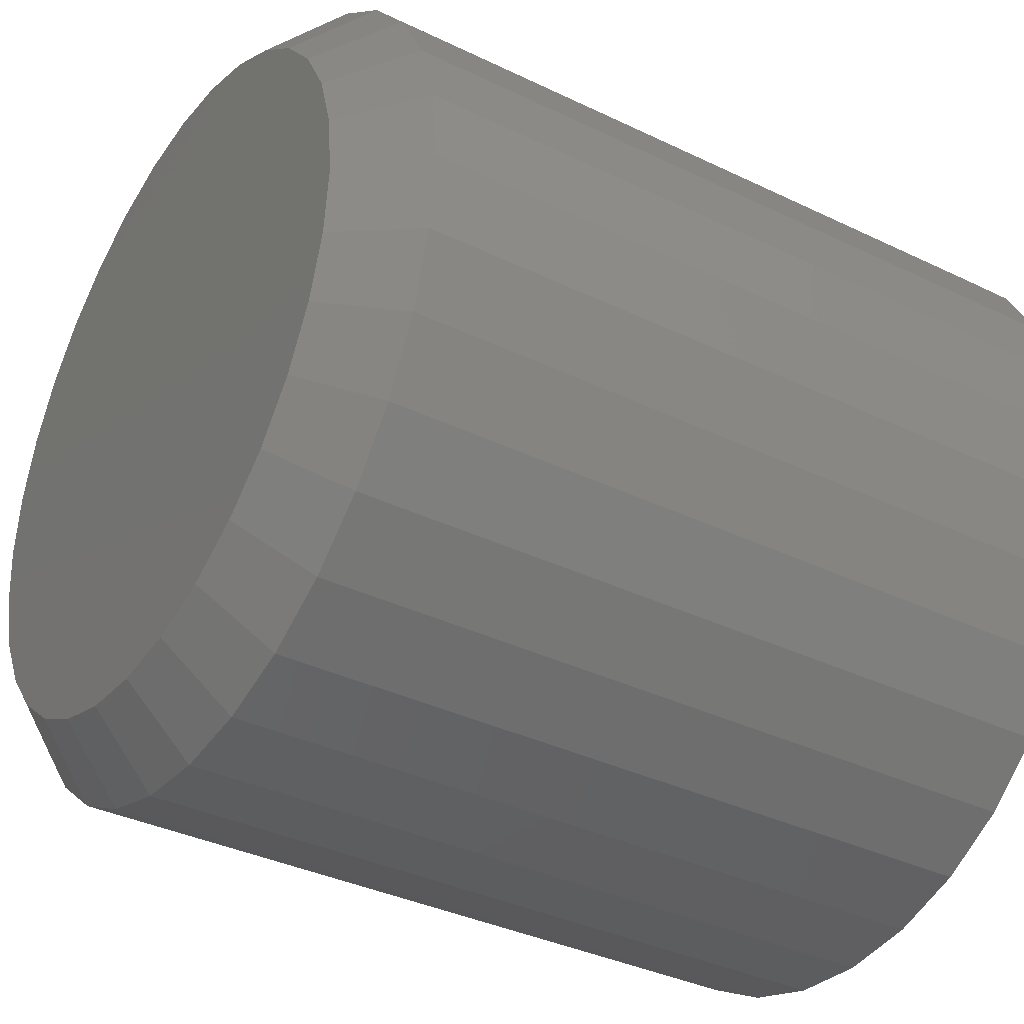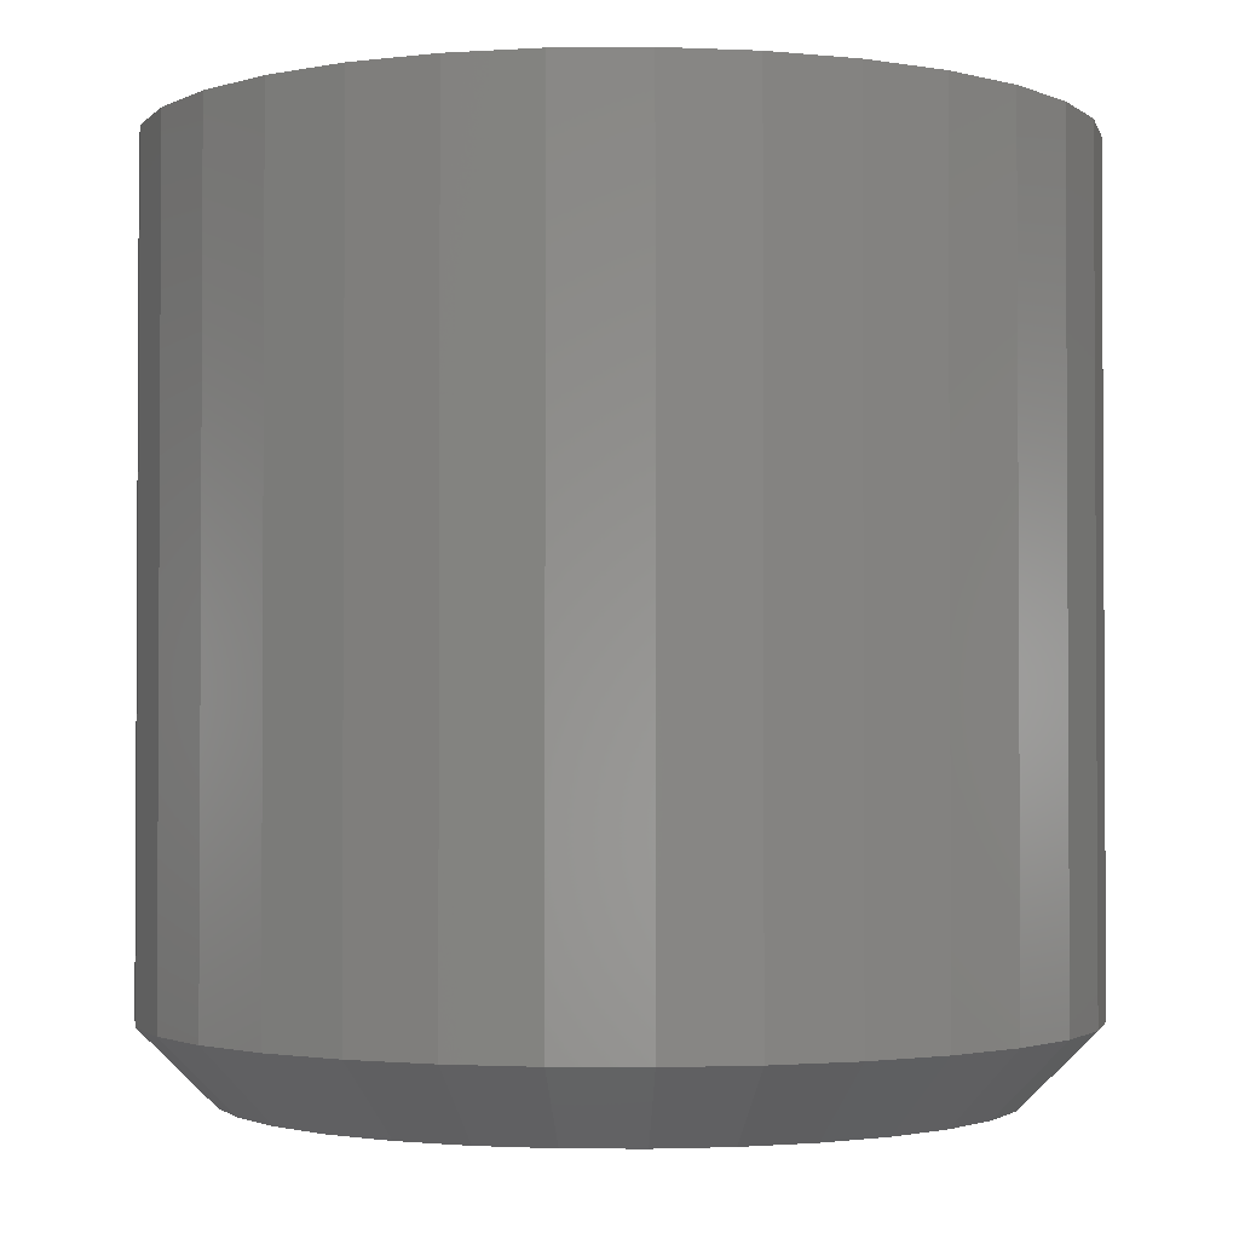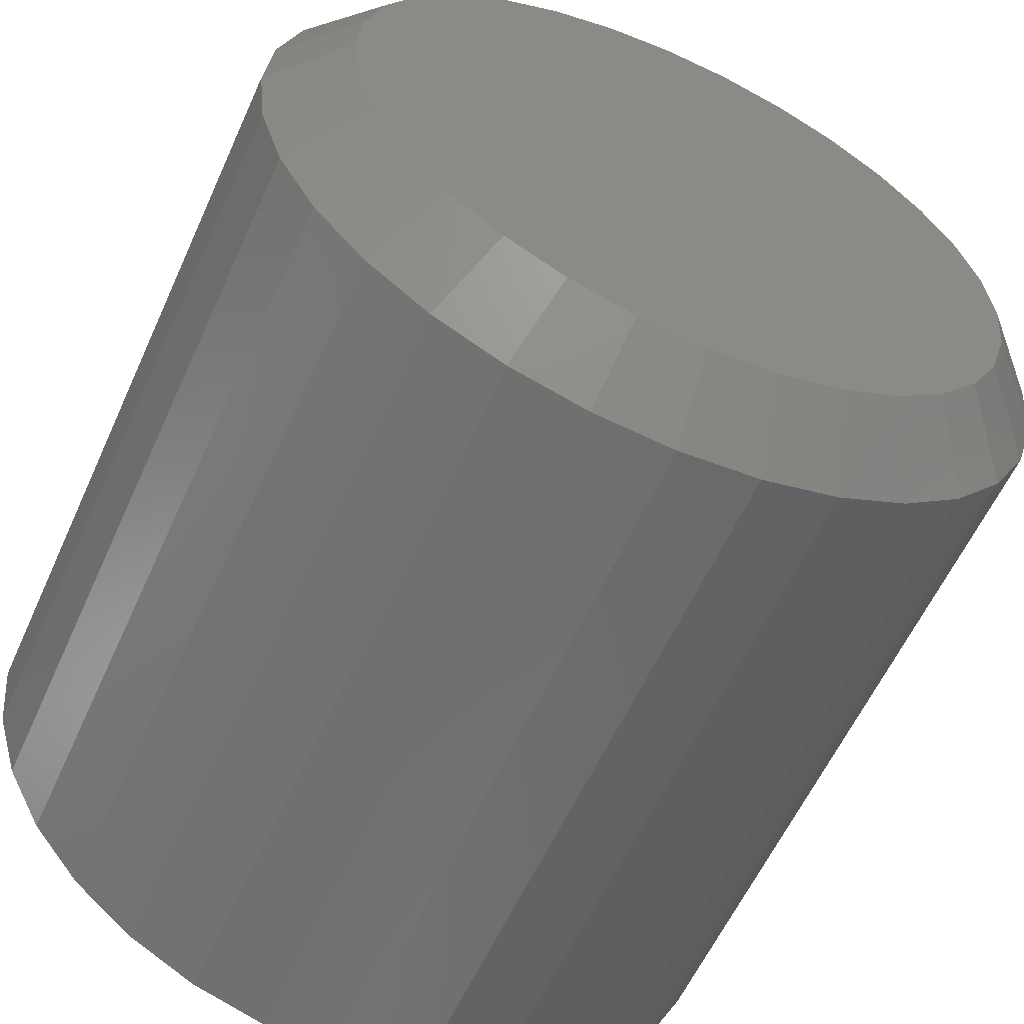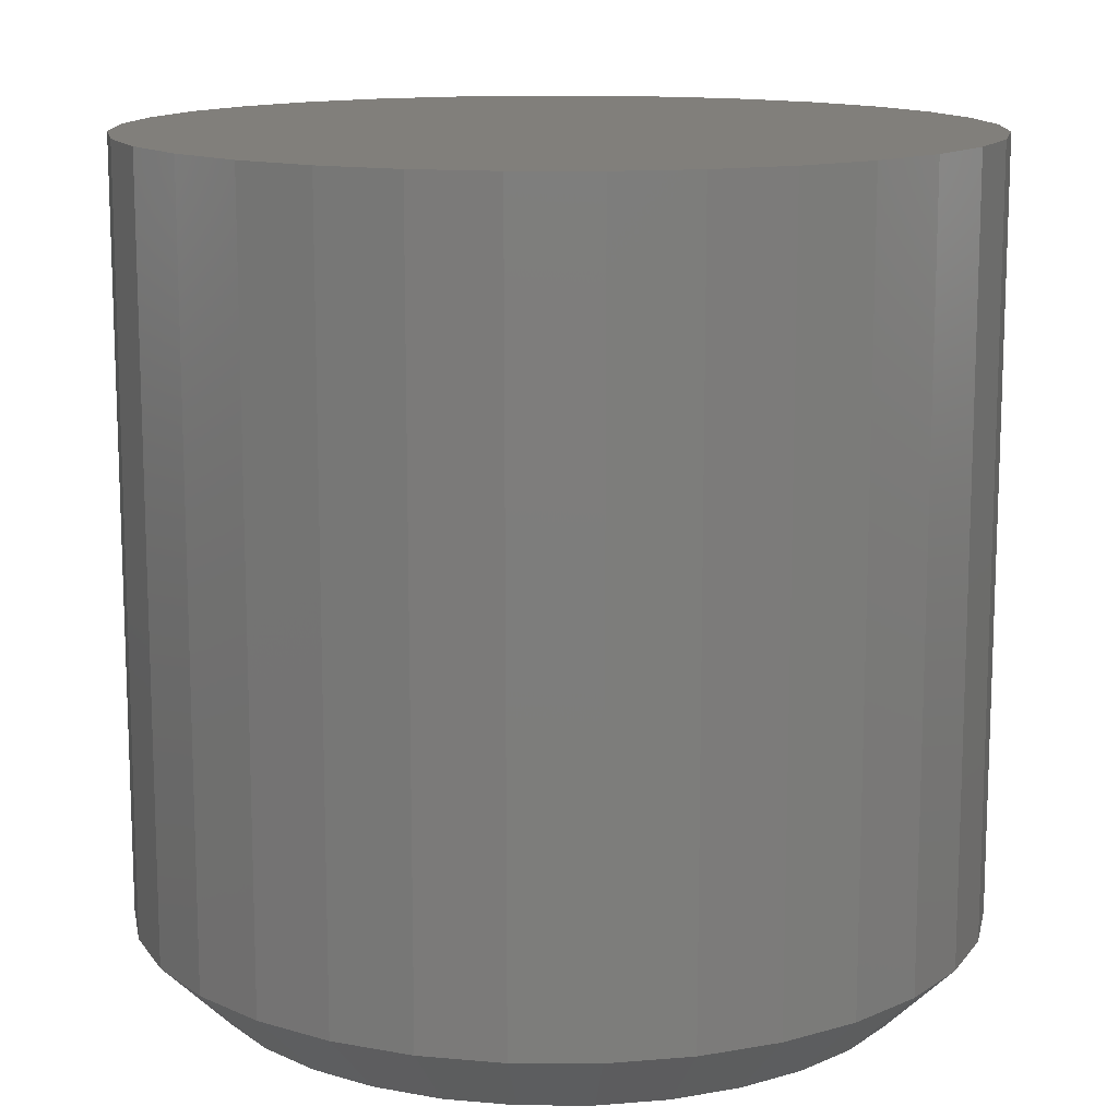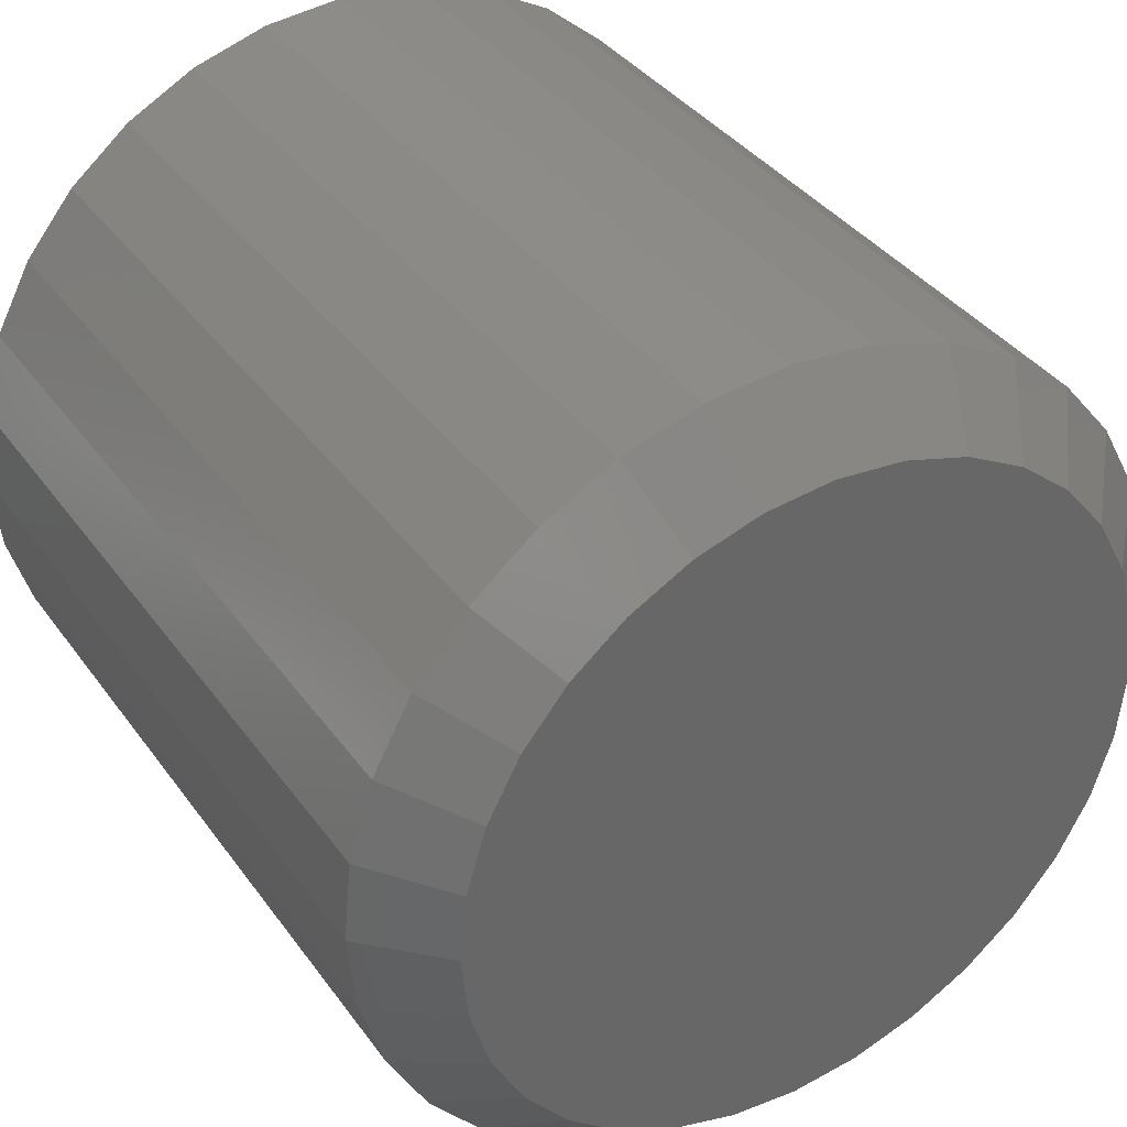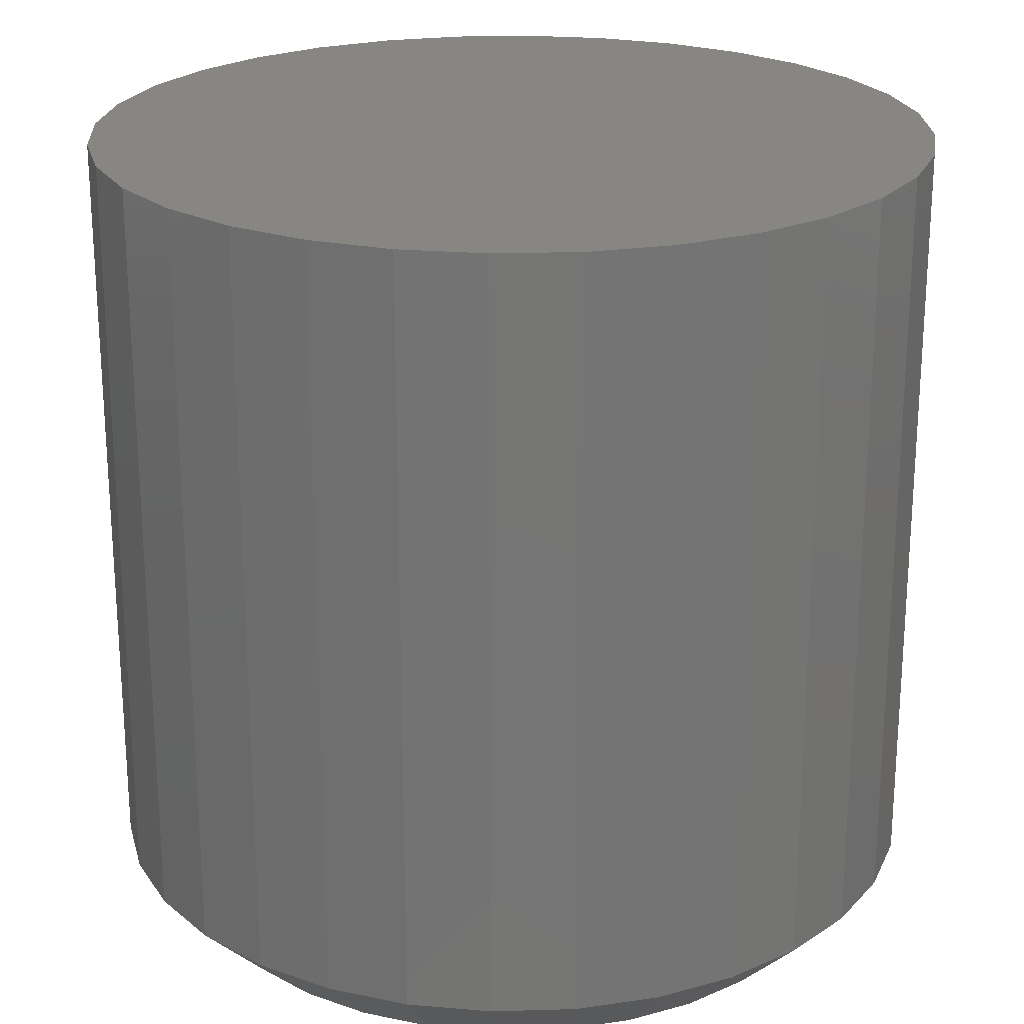
<metadata>
{"format":"stl","ext":"stl","renderer":"f3d","projection":"perspective","resolution":1024,"background":"white","views":[{"elev":-36.2,"azim":-122.3,"up":"+Y"},{"elev":-1.9,"azim":-82.4,"up":"+Z"},{"elev":-58.8,"azim":155.8,"up":"+Y"},{"elev":13.2,"azim":-162.7,"up":"+Z"},{"elev":37.0,"azim":148.7,"up":"+Y"},{"elev":22.8,"azim":59.0,"up":"+Z"}]}
</metadata>
<code>
# stl→obj: 96 verts, 188 faces
v 0.577 0.04444 0
v 0.5844 0.04669 0
v 0.5921 0.04745 0
v 0.5998 0.04669 0
v 0.6072 0.04444 0
v 0.5701 0.04078 0
v 0.6141 0.04078 0
v 0.5641 0.03587 0
v 0.6201 0.03587 0
v 0.5592 0.02987 0
v 0.625 0.02987 0
v 0.5556 0.02303 0
v 0.6287 0.02303 0
v 0.5533 0.01561 0
v 0.6309 0.01561 0
v 0.6287 -0.007243 0
v 0.5556 -0.007243 0
v 0.6309 0.0001778 0
v 0.5592 -0.01408 0
v 0.625 -0.01408 0
v 0.5641 -0.02008 0
v 0.6201 -0.02008 0
v 0.5701 -0.02499 0
v 0.6141 -0.02499 0
v 0.577 -0.02865 0
v 0.6072 -0.02865 0
v 0.5844 -0.0309 0
v 0.5921 -0.03166 0
v 0.5998 -0.0309 0
v 0.5533 0.0001778 0
v 0.5525 0.007895 0
v 0.6317 0.007895 0
v 0.6395 0.007895 0.007812
v 0.6395 0.007895 0.09375
v 0.6386 -0.001346 0.007812
v 0.6386 -0.001346 0.09375
v 0.6359 -0.01023 0.007812
v 0.6359 -0.01023 0.09375
v 0.6315 -0.01842 0.007812
v 0.6315 -0.01842 0.09375
v 0.6256 -0.0256 0.007812
v 0.6256 -0.0256 0.09375
v 0.6184 -0.03149 0.007812
v 0.6184 -0.03149 0.09375
v 0.6102 -0.03587 0.007812
v 0.6102 -0.03587 0.09375
v 0.6013 -0.03856 0.007812
v 0.6013 -0.03856 0.09375
v 0.5921 -0.03947 0.007812
v 0.5921 -0.03947 0.09375
v 0.5829 -0.03856 0.007812
v 0.5829 -0.03856 0.09375
v 0.574 -0.03587 0.007812
v 0.574 -0.03587 0.09375
v 0.5658 -0.03149 0.007812
v 0.5658 -0.03149 0.09375
v 0.5586 -0.0256 0.007812
v 0.5586 -0.0256 0.09375
v 0.5527 -0.01842 0.007812
v 0.5527 -0.01842 0.09375
v 0.5483 -0.01023 0.007812
v 0.5483 -0.01023 0.09375
v 0.5456 -0.001346 0.007812
v 0.5456 -0.001346 0.09375
v 0.5447 0.007895 0.007812
v 0.5447 0.007895 0.09375
v 0.5456 0.01714 0.007812
v 0.5456 0.01714 0.09375
v 0.5483 0.02602 0.007812
v 0.5483 0.02602 0.09375
v 0.5527 0.03421 0.007812
v 0.5527 0.03421 0.09375
v 0.5586 0.04139 0.007812
v 0.5586 0.04139 0.09375
v 0.5658 0.04728 0.007812
v 0.5658 0.04728 0.09375
v 0.574 0.05166 0.007812
v 0.574 0.05166 0.09375
v 0.5829 0.05435 0.007812
v 0.5829 0.05435 0.09375
v 0.5921 0.05526 0.007812
v 0.5921 0.05526 0.09375
v 0.6013 0.05435 0.007812
v 0.6013 0.05435 0.09375
v 0.6102 0.05166 0.007812
v 0.6102 0.05166 0.09375
v 0.6184 0.04728 0.007812
v 0.6184 0.04728 0.09375
v 0.6256 0.04139 0.007812
v 0.6256 0.04139 0.09375
v 0.6315 0.03421 0.007812
v 0.6315 0.03421 0.09375
v 0.6359 0.02602 0.007812
v 0.6359 0.02602 0.09375
v 0.6386 0.01714 0.007812
v 0.6386 0.01714 0.09375
f 1 2 3
f 1 3 4
f 5 1 4
f 6 1 5
f 7 6 5
f 8 6 7
f 9 8 7
f 10 8 9
f 11 10 9
f 12 10 11
f 13 12 11
f 14 12 13
f 15 14 13
f 16 17 18
f 19 17 16
f 20 19 16
f 21 19 20
f 22 21 20
f 23 21 22
f 24 23 22
f 25 23 24
f 26 25 24
f 27 25 26
f 28 27 26
f 29 28 26
f 17 30 18
f 18 30 31
f 18 31 32
f 32 31 14
f 32 14 15
f 33 34 35
f 35 34 36
f 35 36 37
f 37 36 38
f 37 38 39
f 39 38 40
f 39 40 41
f 41 40 42
f 41 42 43
f 43 42 44
f 43 44 45
f 45 44 46
f 45 46 47
f 47 46 48
f 47 48 49
f 49 48 50
f 49 50 51
f 51 50 52
f 51 52 53
f 53 52 54
f 53 54 55
f 55 54 56
f 55 56 57
f 57 56 58
f 57 58 59
f 59 58 60
f 59 60 61
f 61 60 62
f 61 62 63
f 63 62 64
f 63 64 65
f 65 64 66
f 65 66 67
f 67 66 68
f 67 68 69
f 69 68 70
f 69 70 71
f 71 70 72
f 71 72 73
f 73 72 74
f 73 74 75
f 75 74 76
f 75 76 77
f 77 76 78
f 77 78 79
f 79 78 80
f 79 80 81
f 81 80 82
f 81 82 83
f 83 82 84
f 83 84 85
f 85 84 86
f 85 86 87
f 87 86 88
f 87 88 89
f 89 88 90
f 89 90 91
f 91 90 92
f 91 92 93
f 93 92 94
f 93 94 95
f 95 94 96
f 95 96 33
f 33 96 34
f 32 95 33
f 32 15 95
f 65 14 31
f 65 67 14
f 13 93 95
f 13 95 15
f 11 89 91
f 91 93 11
f 11 93 13
f 5 85 87
f 5 87 7
f 87 9 7
f 4 81 83
f 83 85 4
f 4 85 5
f 1 77 79
f 1 79 2
f 79 3 2
f 6 73 75
f 75 77 6
f 6 77 1
f 12 69 71
f 12 71 10
f 71 8 10
f 67 69 14
f 14 69 12
f 89 11 9
f 9 87 89
f 81 4 3
f 3 79 81
f 73 6 8
f 8 71 73
f 31 63 65
f 31 30 63
f 33 18 32
f 33 35 18
f 17 61 63
f 17 63 30
f 19 57 59
f 59 61 19
f 19 61 17
f 25 53 55
f 25 55 23
f 55 21 23
f 27 49 51
f 51 53 27
f 27 53 25
f 26 45 47
f 26 47 29
f 47 28 29
f 24 41 43
f 43 45 24
f 24 45 26
f 16 37 39
f 16 39 20
f 39 22 20
f 35 37 18
f 18 37 16
f 57 19 21
f 21 55 57
f 49 27 28
f 28 47 49
f 41 24 22
f 22 39 41
f 82 80 78
f 84 82 78
f 84 78 86
f 86 78 76
f 86 76 88
f 88 76 74
f 88 74 90
f 90 74 72
f 90 72 92
f 92 72 70
f 92 70 94
f 94 70 68
f 94 68 96
f 36 62 38
f 38 62 60
f 38 60 40
f 40 60 58
f 40 58 42
f 42 58 56
f 42 56 44
f 44 56 54
f 44 54 46
f 46 54 52
f 46 52 50
f 46 50 48
f 96 68 34
f 34 68 66
f 34 66 36
f 36 66 64
f 36 64 62

</code>
